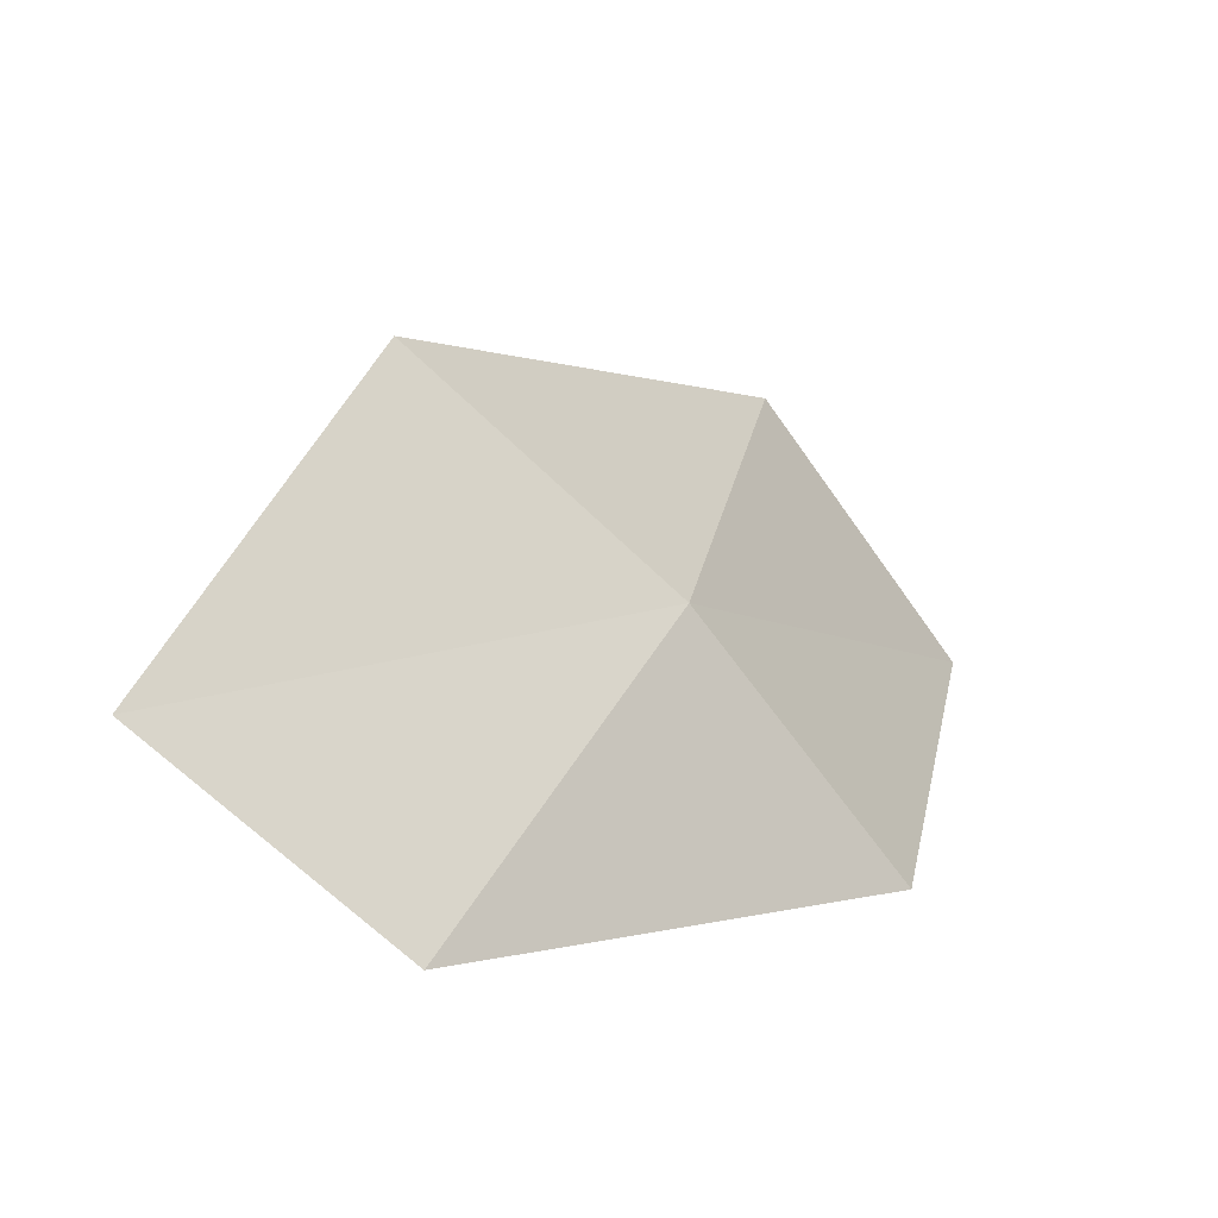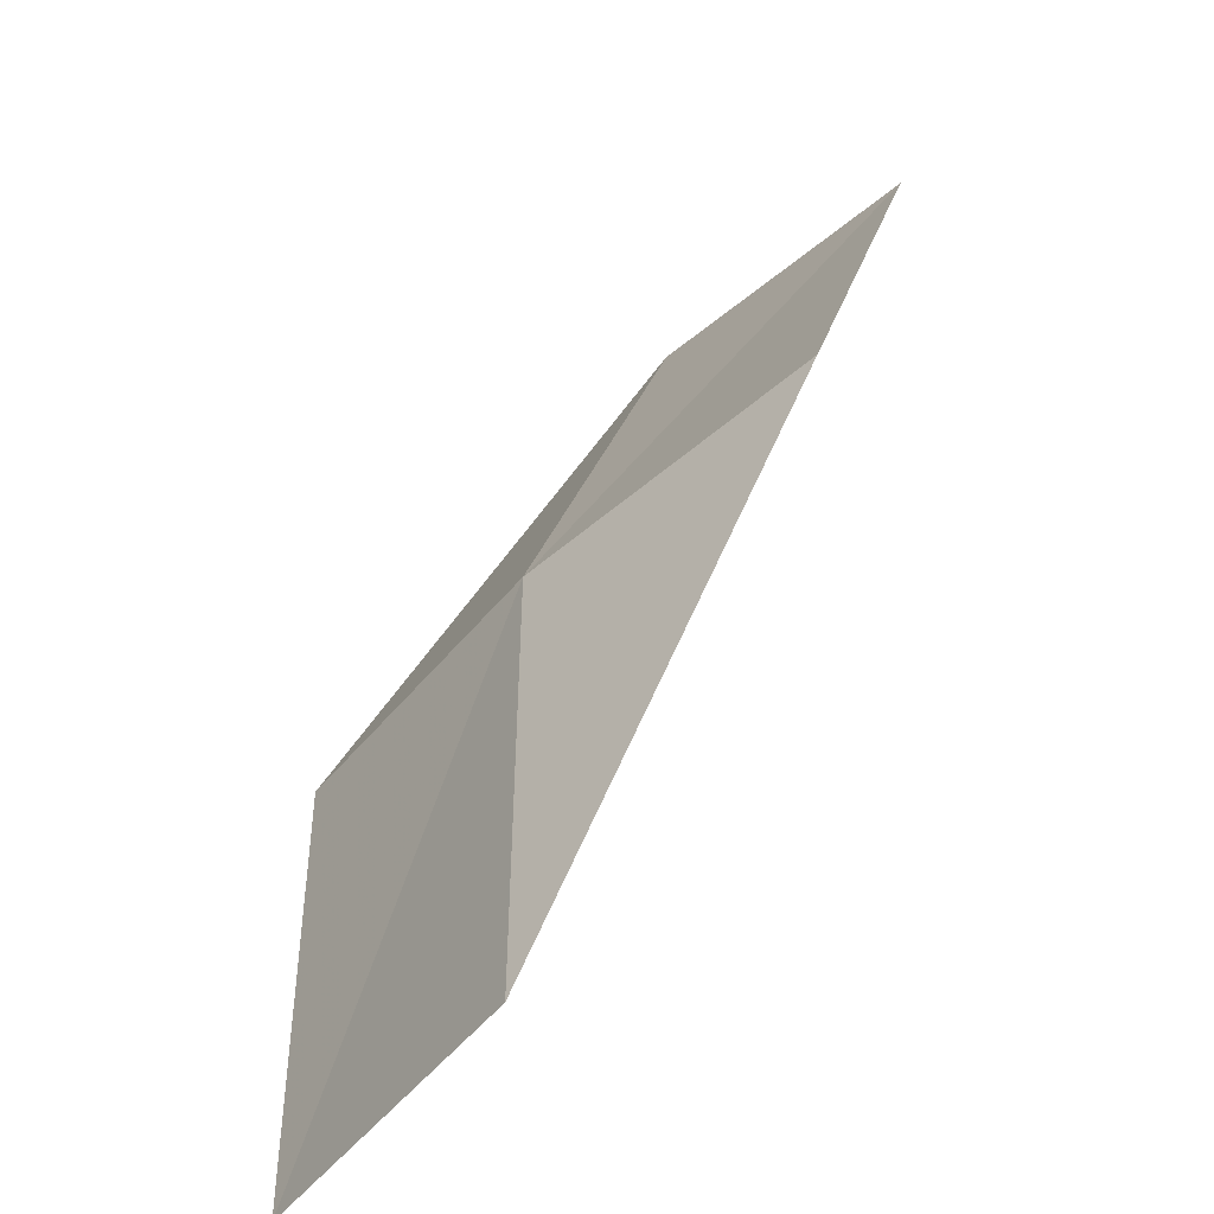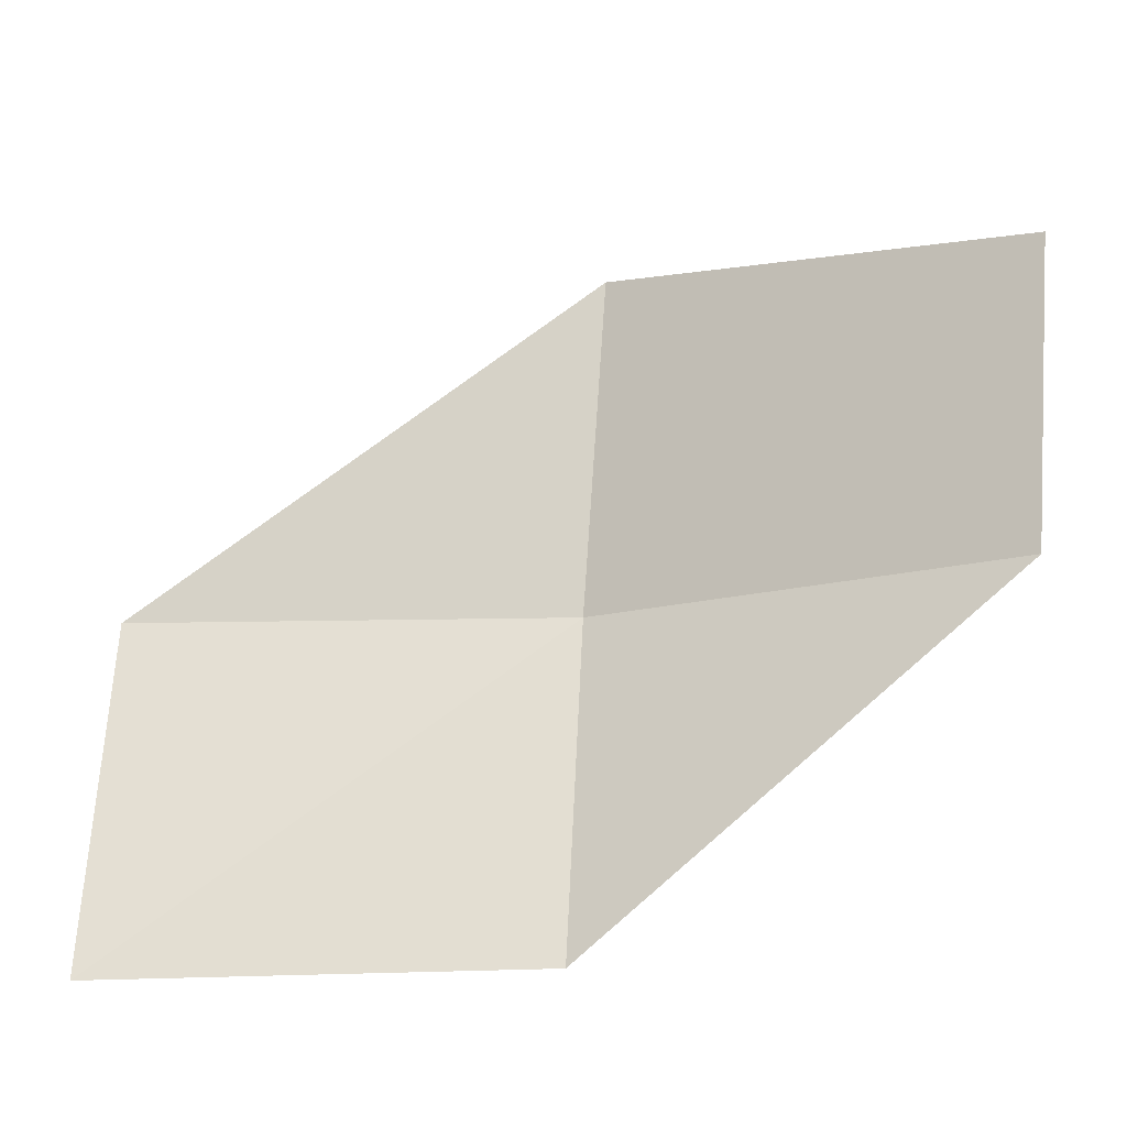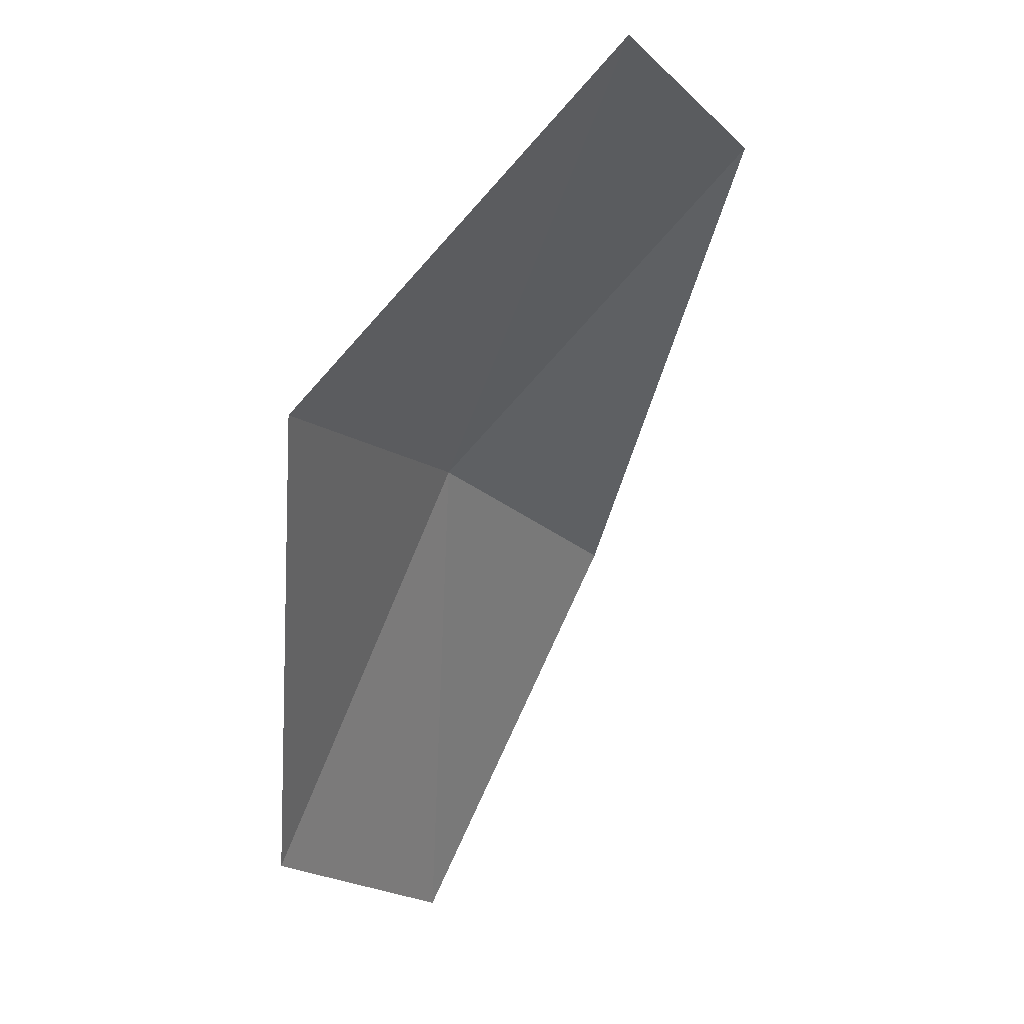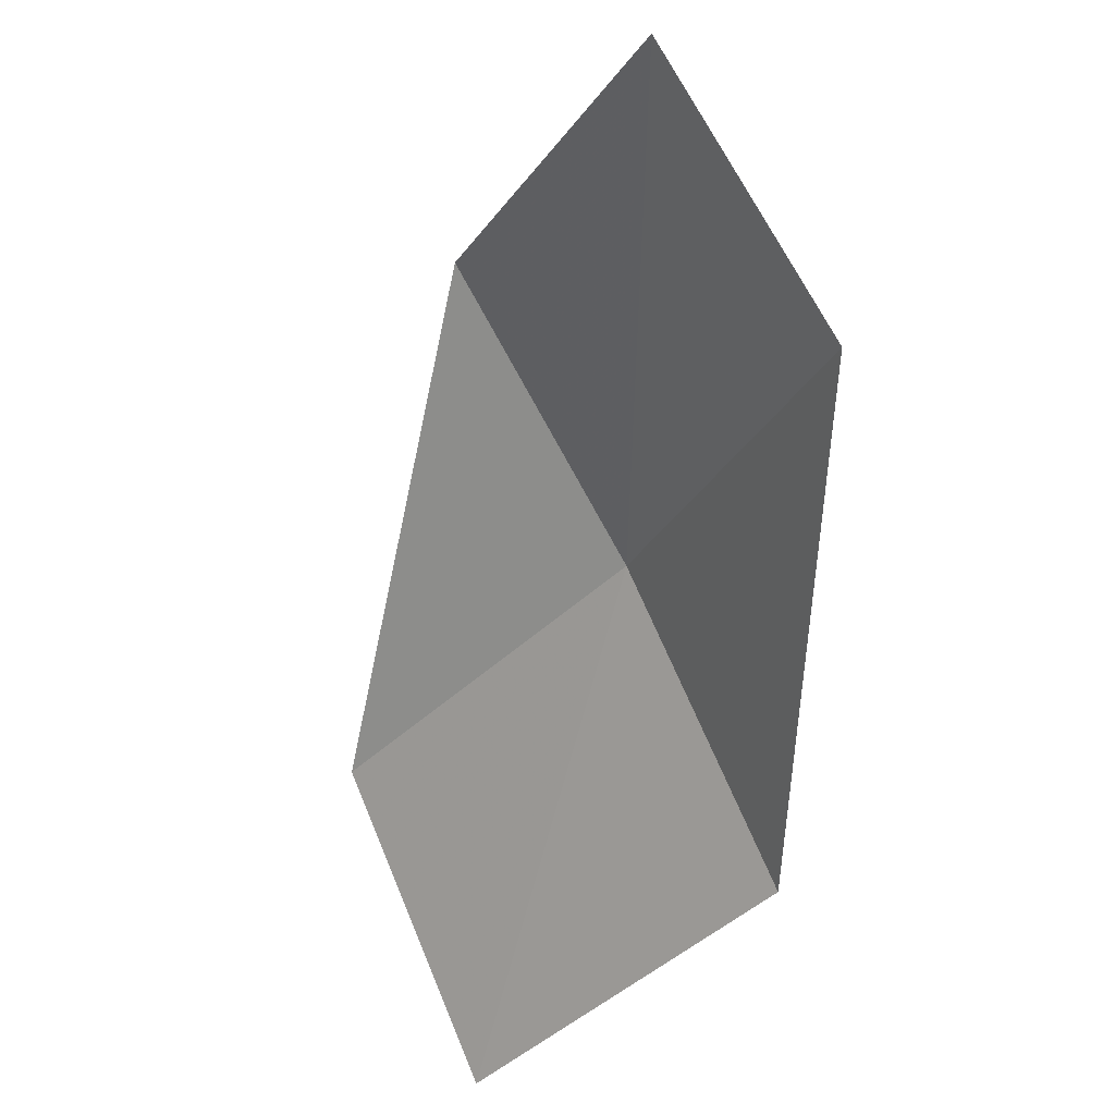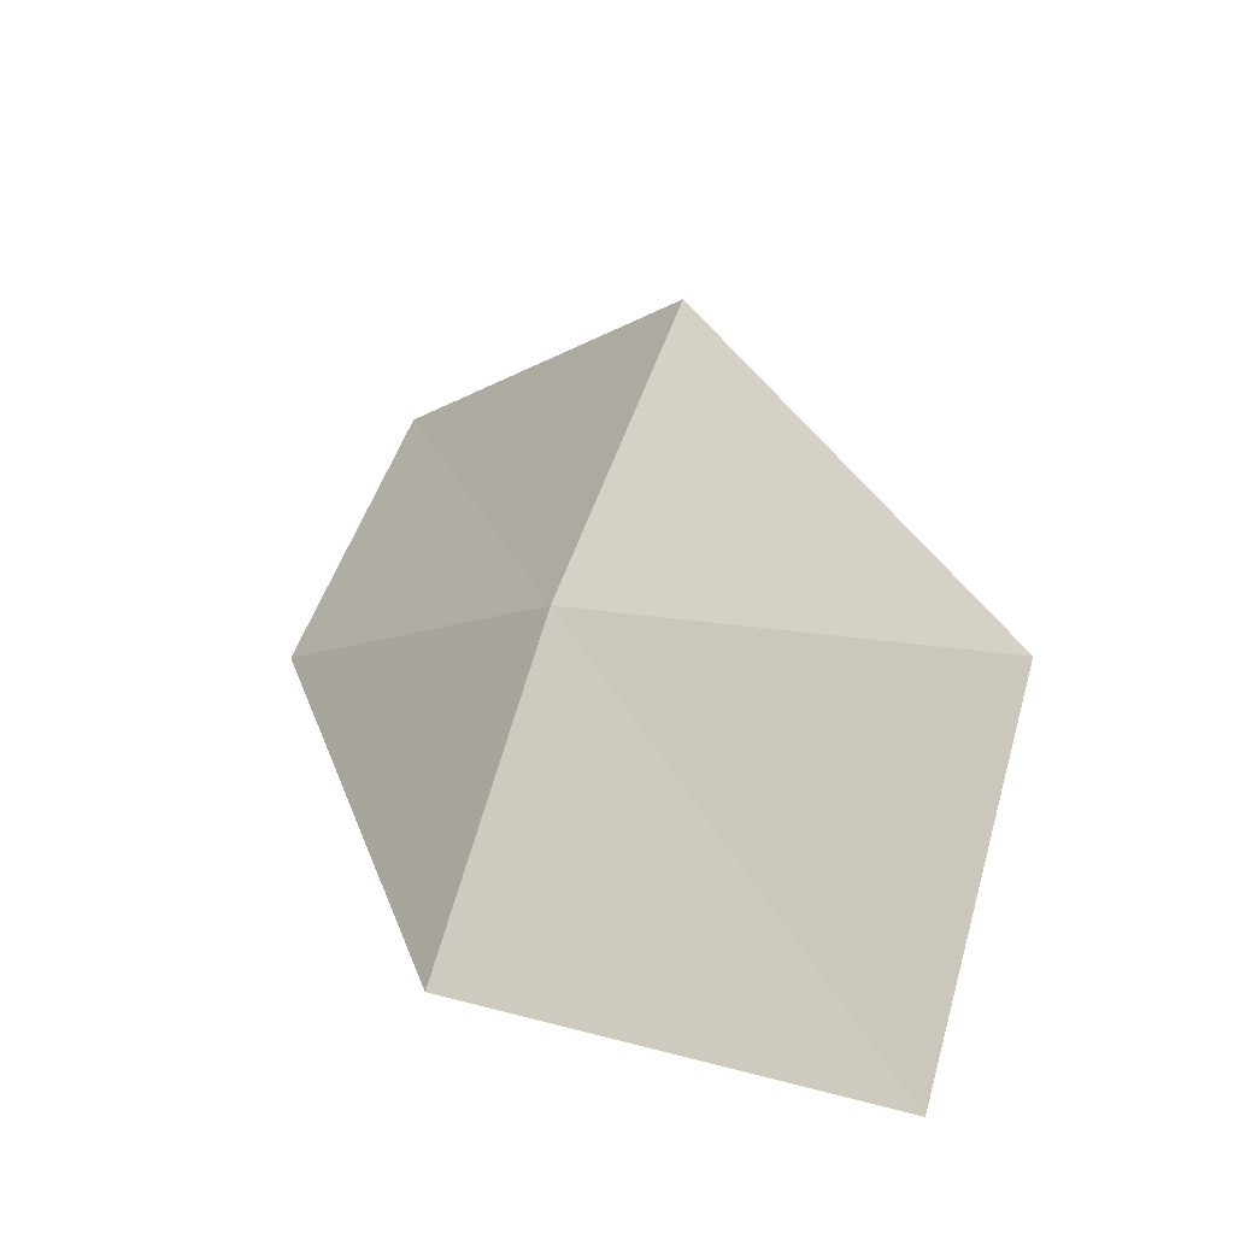
<metadata>
{"format":"obj","ext":"obj","renderer":"f3d","projection":"perspective","resolution":1024,"background":"white","views":[{"elev":26.0,"azim":88.4,"up":"+Z"},{"elev":48.4,"azim":-102.4,"up":"+Z"},{"elev":-59.3,"azim":-10.9,"up":"+Z"},{"elev":-69.7,"azim":-144.4,"up":"+Z"},{"elev":-42.6,"azim":37.2,"up":"+Z"},{"elev":11.9,"azim":-157.6,"up":"+Z"}]}
</metadata>
<code>
v 14.26 -3.068 2.868
v 14.58 -3.254 2.763
v 14.56 -3.443 2.94
v 14.24 -3.278 3.071
v 13.89 -2.982 2.881
v 13.9 -2.808 2.631
v 14.28 -2.894 2.63
f 1 3 2
f 1 4 3
f 1 5 4
f 1 6 5
f 1 7 6
f 1 2 7

</code>
